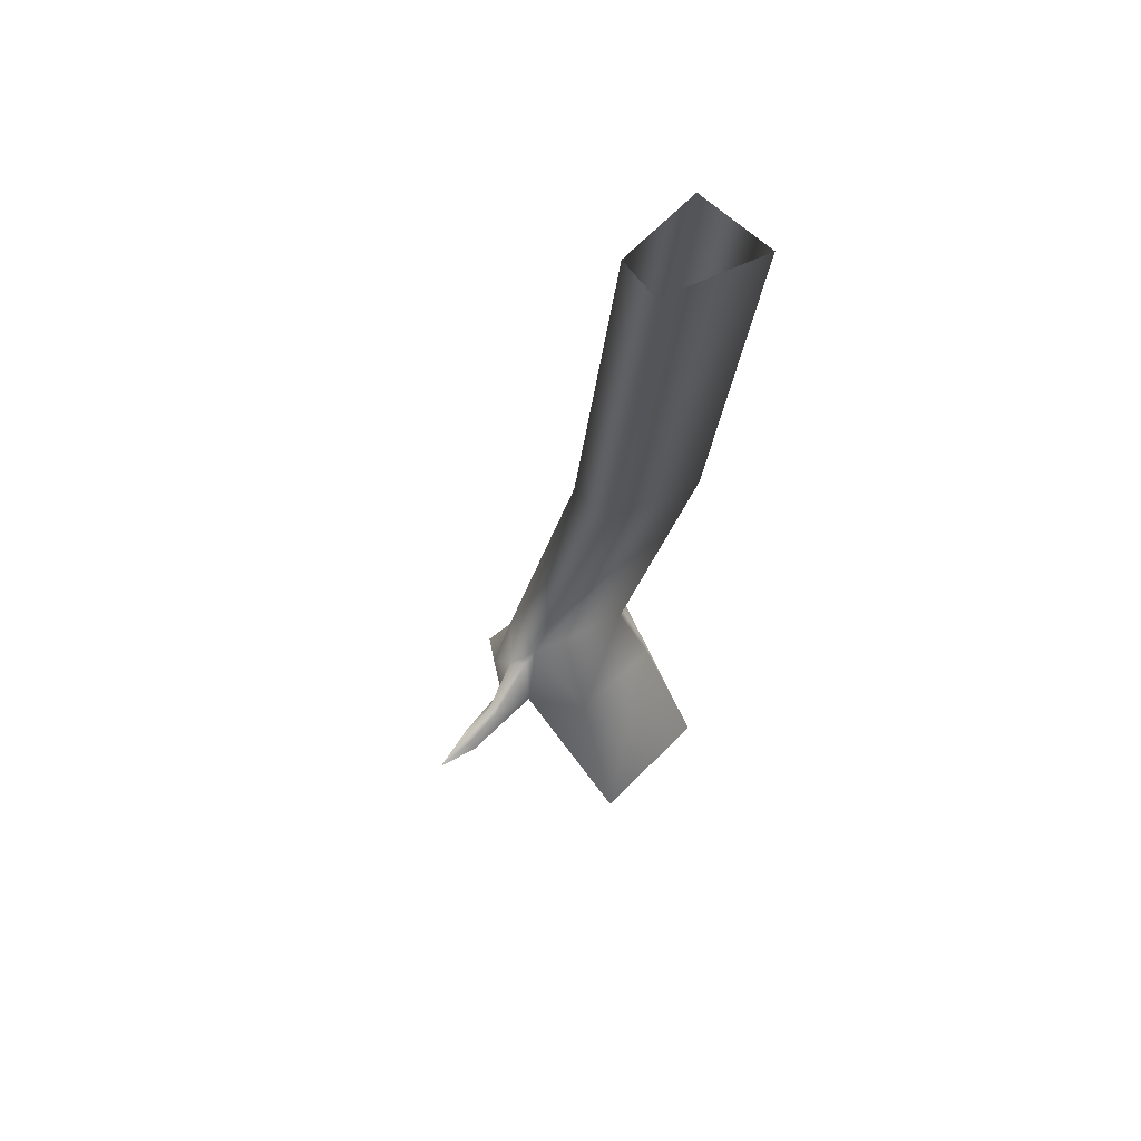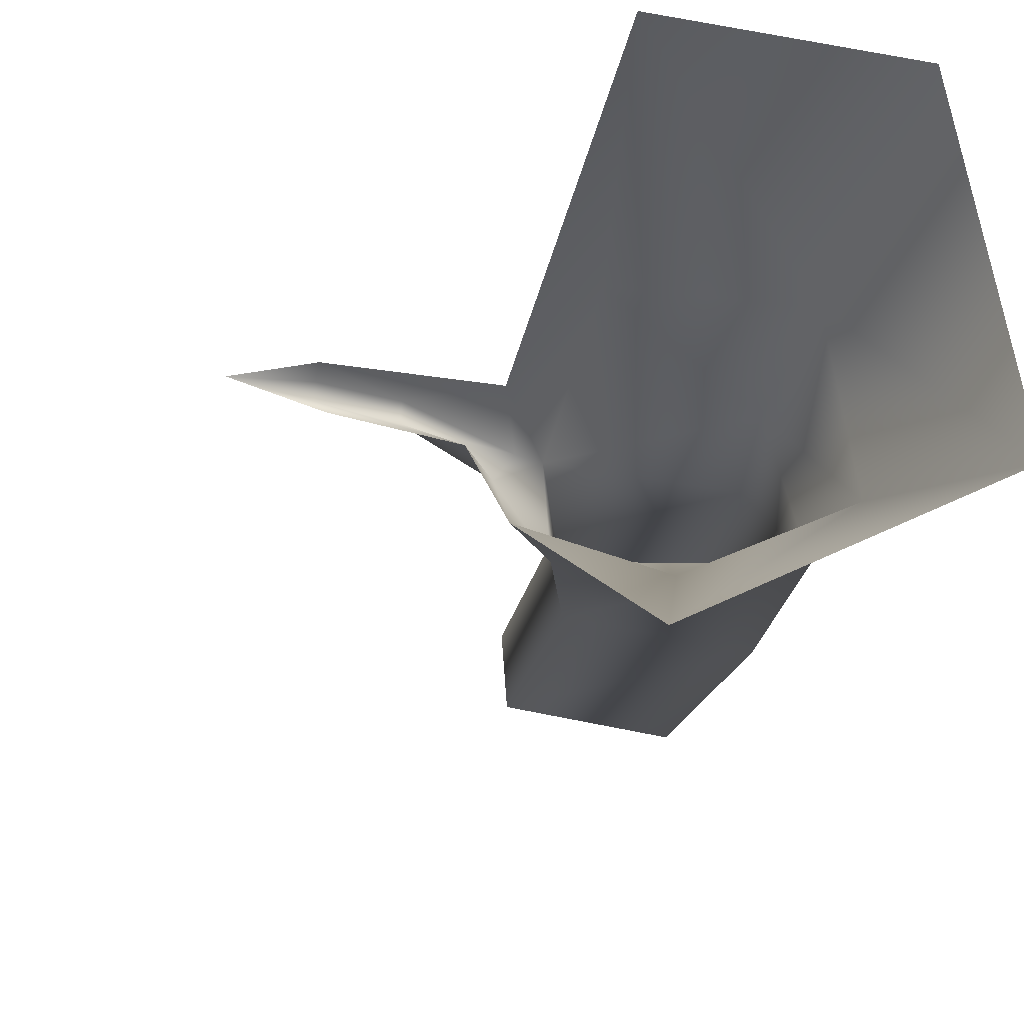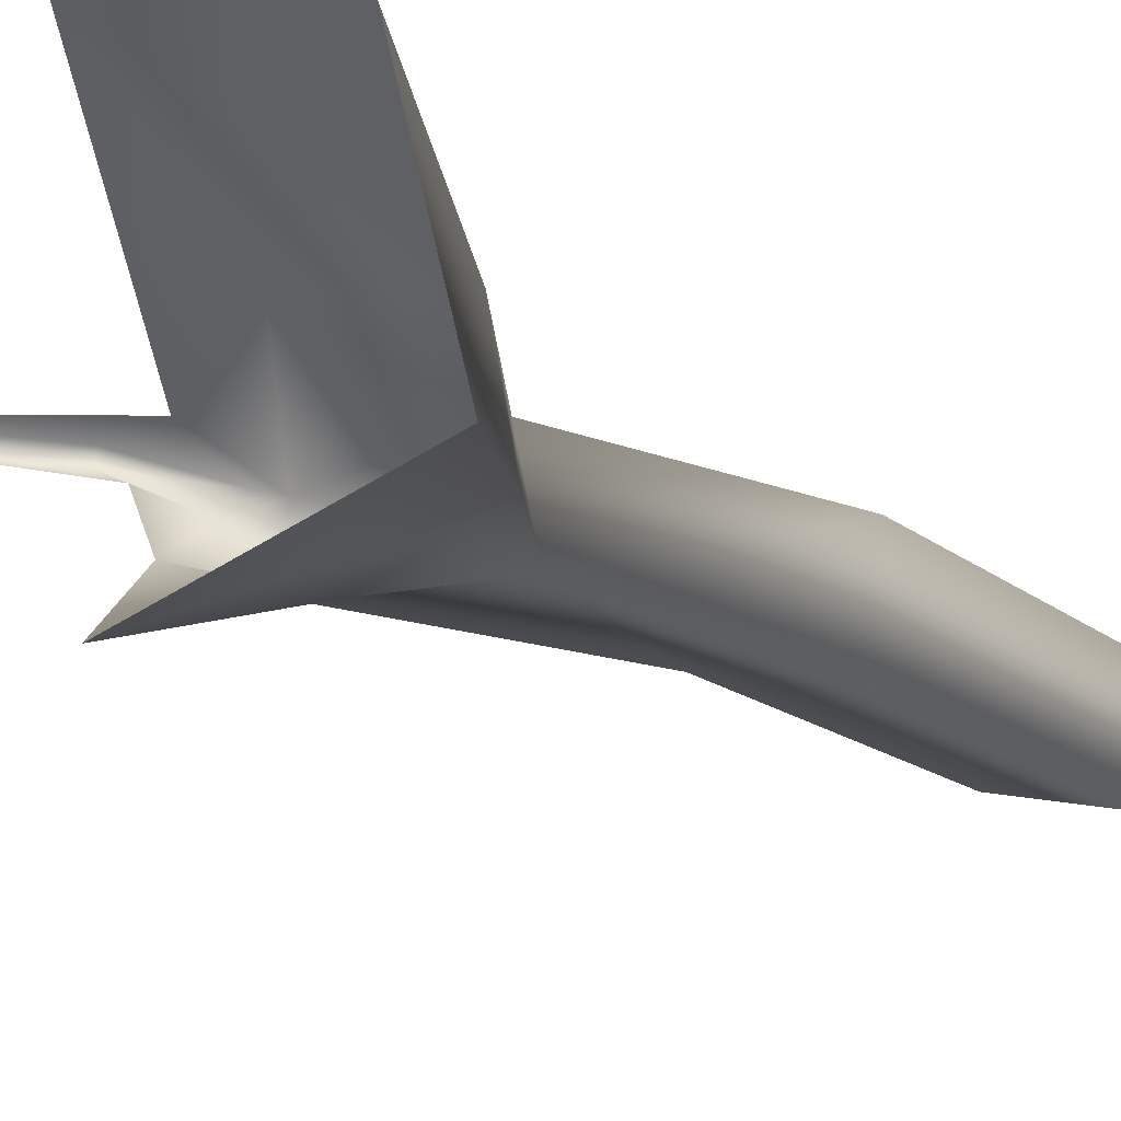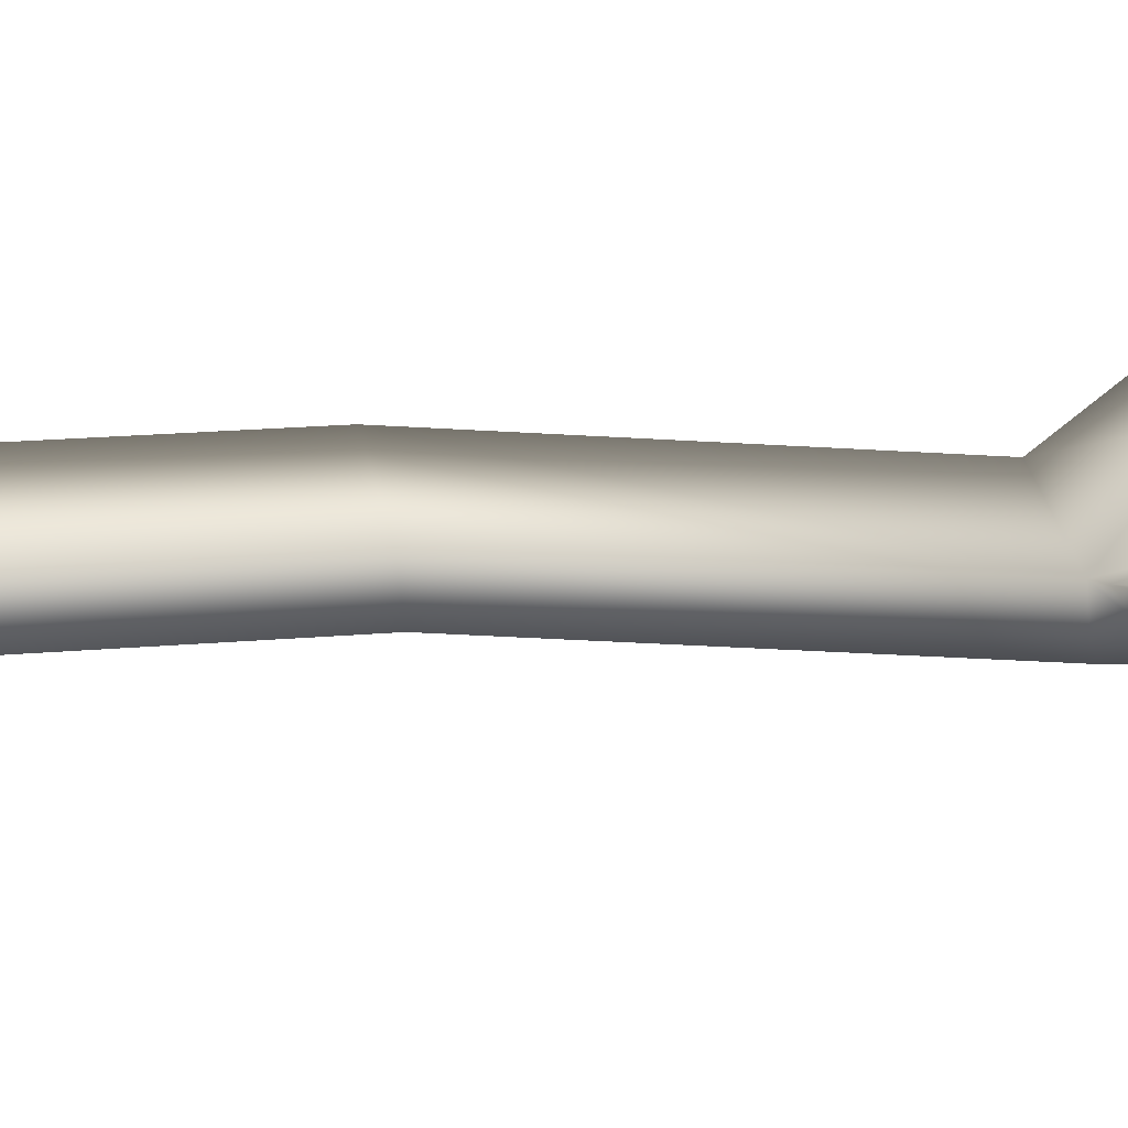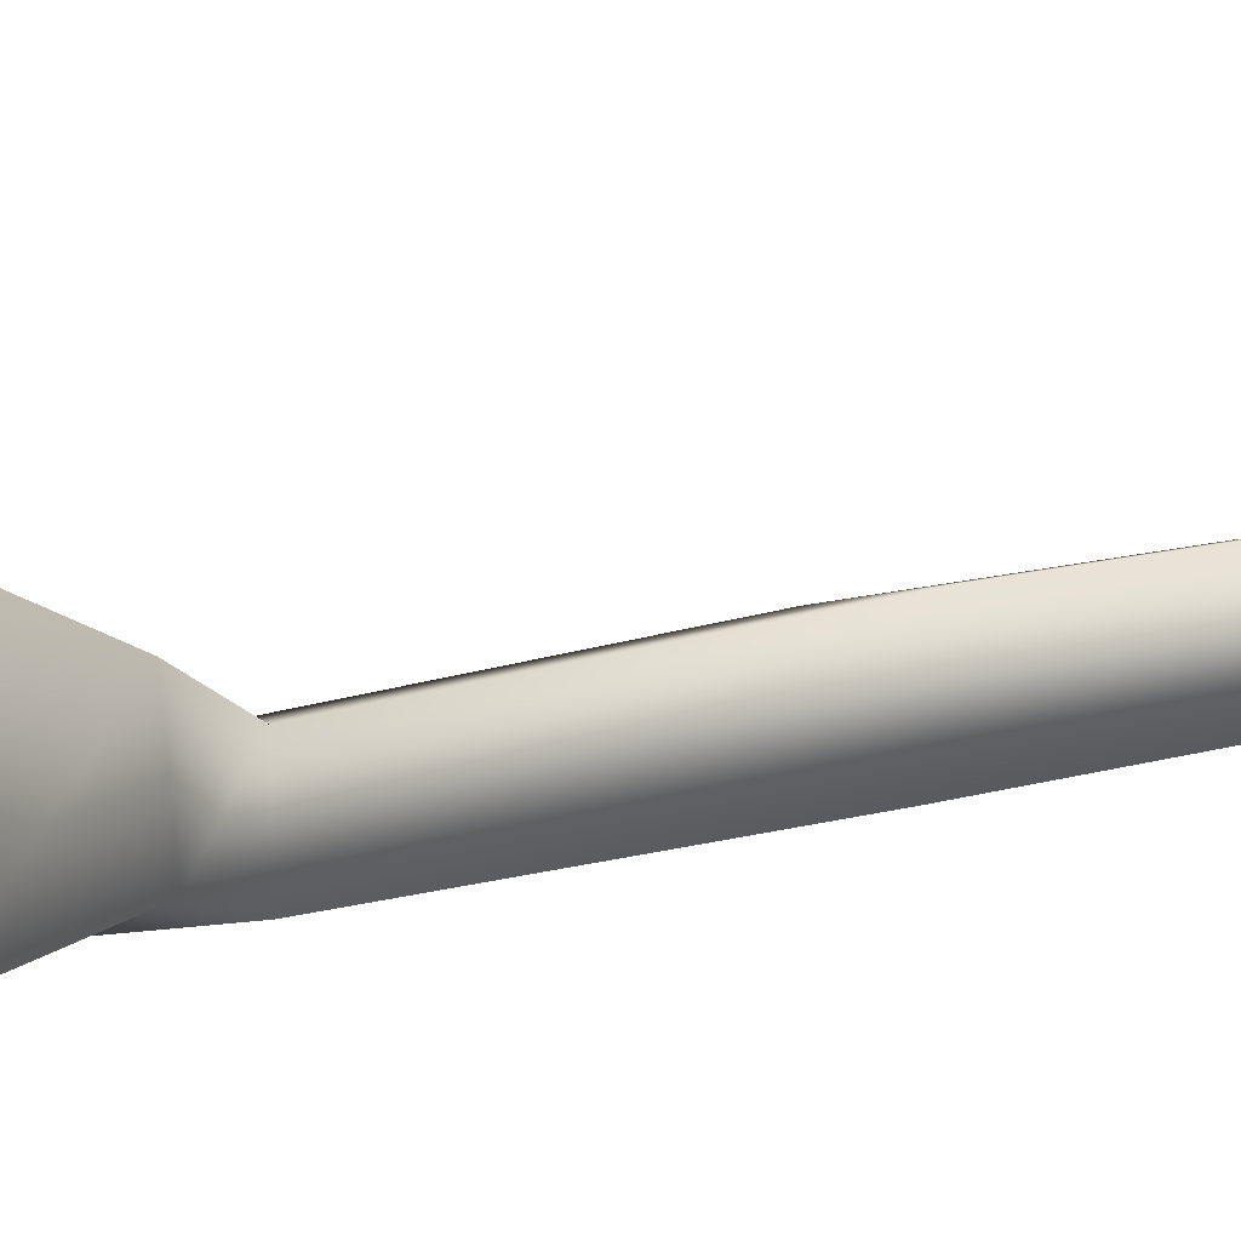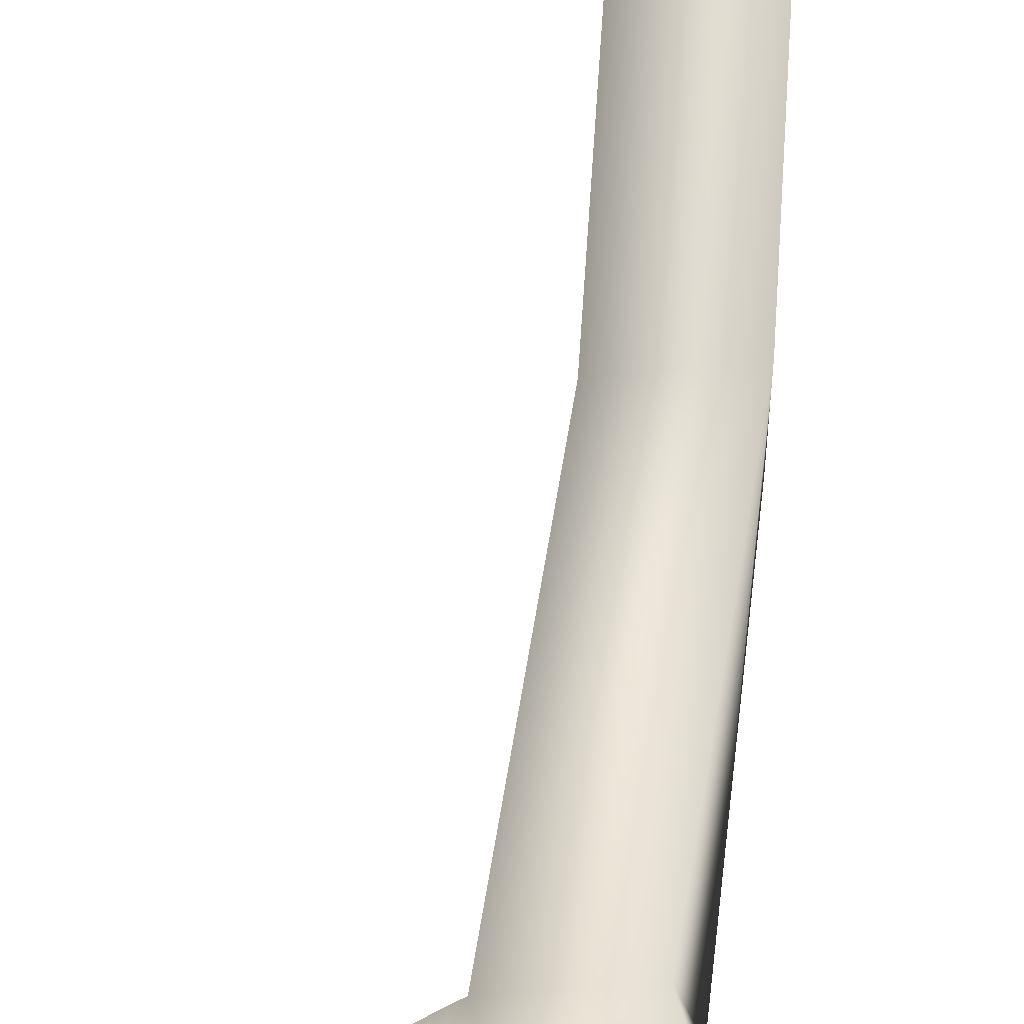
<metadata>
{"format":"obj","ext":"obj","renderer":"f3d","projection":"perspective","resolution":1024,"background":"white","views":[{"elev":70.0,"azim":-39.0,"up":"+Y"},{"elev":-9.7,"azim":-10.9,"up":"+Z"},{"elev":-12.2,"azim":19.2,"up":"+Z"},{"elev":22.2,"azim":-104.9,"up":"+Z"},{"elev":11.1,"azim":45.4,"up":"+Z"},{"elev":68.9,"azim":-2.7,"up":"+Z"}]}
</metadata>
<code>
g
v  9.147 -0.1329 -5.482
v  -2.751 1.389 -2.736
v  -3.668 2.478 -1.575
v  -11.68 -0.5621 -0.3198
v  4.122 4.018 -2.993
v  13.26 8.794 -6.88
v  4.306 3.984 -0.9927
v  -3.668 2.478 -1.575
v  -3.668 1.525 -0.07886
v  -11.68 -0.5621 -0.3198
v  4.122 4.018 -2.993
v  15.55 10.3 -4.171
v  -3.548 0.04665 1.359
v  12.75 0.03053 -0.07956
v  -11.68 -0.5621 -0.3198
v  13.26 8.794 -6.88
v  18.33 11.61 -4.605
v  21.27 -0.7851 8.934
v  18.83 10.58 -13.68
v  38.3 10.77 0.2776
v  17.16 -32.91 23.95
v  40.54 -1.632 7.592
v  42.71 -30.72 21.63
v  12.66 -2.231 -12.5
v  9.147 -0.1329 -5.482
v  13.26 8.794 -6.88
v  18.83 10.58 -13.68
v  18.83 10.58 -13.68
v  27.83 0.1704 -16.25
v  12.66 -2.231 -12.5
v  19.94 -30.48 -25.04
v  41.97 7.925 -13.62
v  43.91 -2.544 -9.659
v  33.02 74.27 -9.24
v  52.17 68.76 -13.28
v  50.76 -30.81 -11.06
v  32.52 75.29 -0.1702
v  33.02 74.27 -9.24
v  18.83 10.58 -13.68
v  18.33 11.61 -4.605
v  52.49 74.45 4.713
v  32.52 75.29 -0.1702
v  18.33 11.61 -4.605
v  38.3 10.77 0.2776
v  41.76 154.8 -0.1702
v  42.26 153.7 -9.24
v  61.73 153.9 4.713
v  41.76 154.8 -0.1702
v  42.26 153.7 -9.24
v  61.41 148.2 -13.28
v  41.97 7.925 -13.62
v  52.17 68.76 -13.28
v  52.49 74.45 4.713
v  38.3 10.77 0.2776
v  43.91 -2.544 -9.659
v  40.54 -1.632 7.592
v  50.76 -30.81 -11.06
v  42.71 -30.72 21.63
v  61.73 153.9 4.713
v  61.41 148.2 -13.28
g Object104-Pivot
f 1 2 3
f 2 4 3
f 5 1 3
f 6 1 5
f 7 8 9
f 8 10 9
f 11 8 7
f 12 11 7
f 9 13 7
f 12 7 14
f 14 7 13
f 13 9 15
f 16 11 12
f 14 17 12
f 12 17 16
f 18 17 14
f 17 19 16
f 20 17 18
f 14 21 18
f 22 20 18
f 18 21 22
f 21 23 22
f 24 25 26
f 27 24 26
f 28 29 30
f 29 31 30
f 32 29 28
f 33 29 32
f 33 31 29
f 28 34 32
f 34 35 32
f 36 31 33
f 37 38 39
f 40 37 39
f 41 42 43
f 44 41 43
f 37 45 38
f 45 46 38
f 41 47 42
f 47 48 42
f 34 49 35
f 49 50 35
f 51 52 53
f 54 51 53
f 55 51 54
f 56 55 54
f 57 55 56
f 58 57 56
f 53 52 59
f 52 60 59
g

</code>
